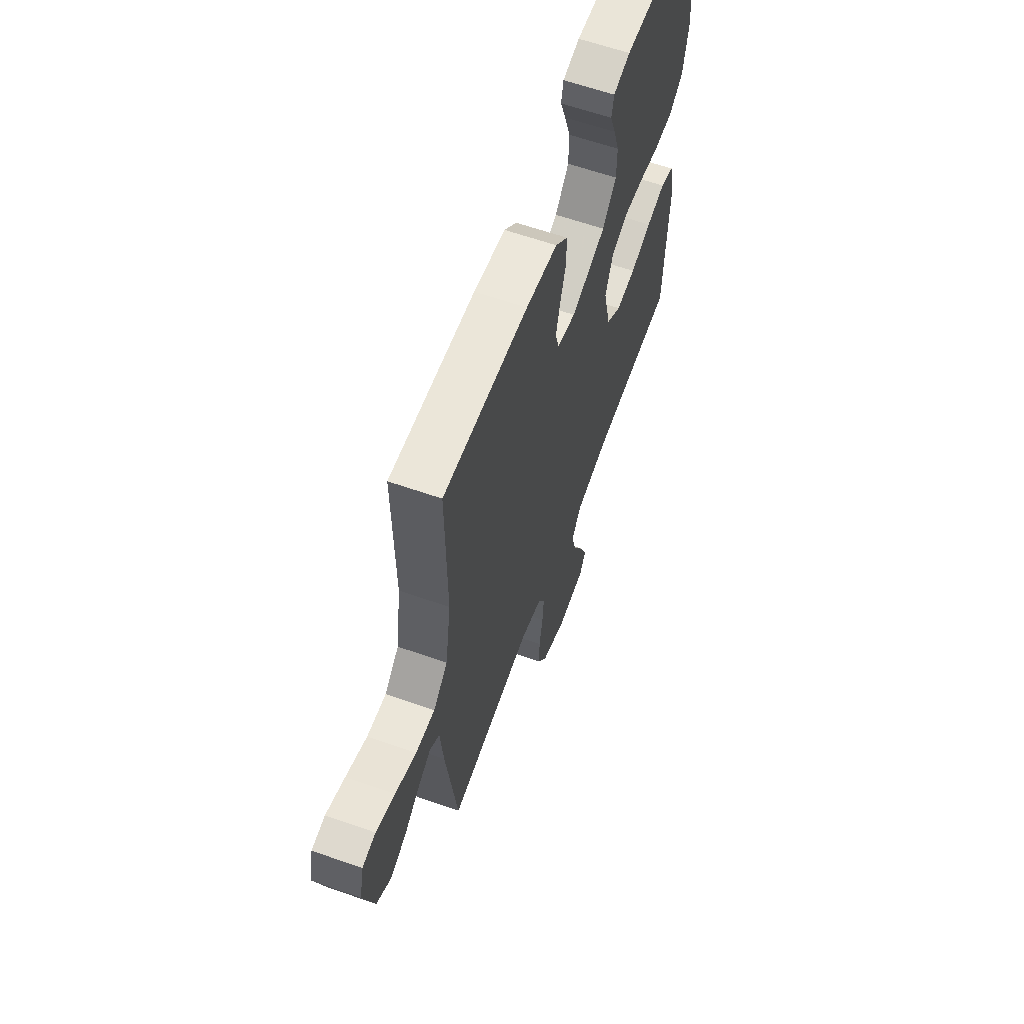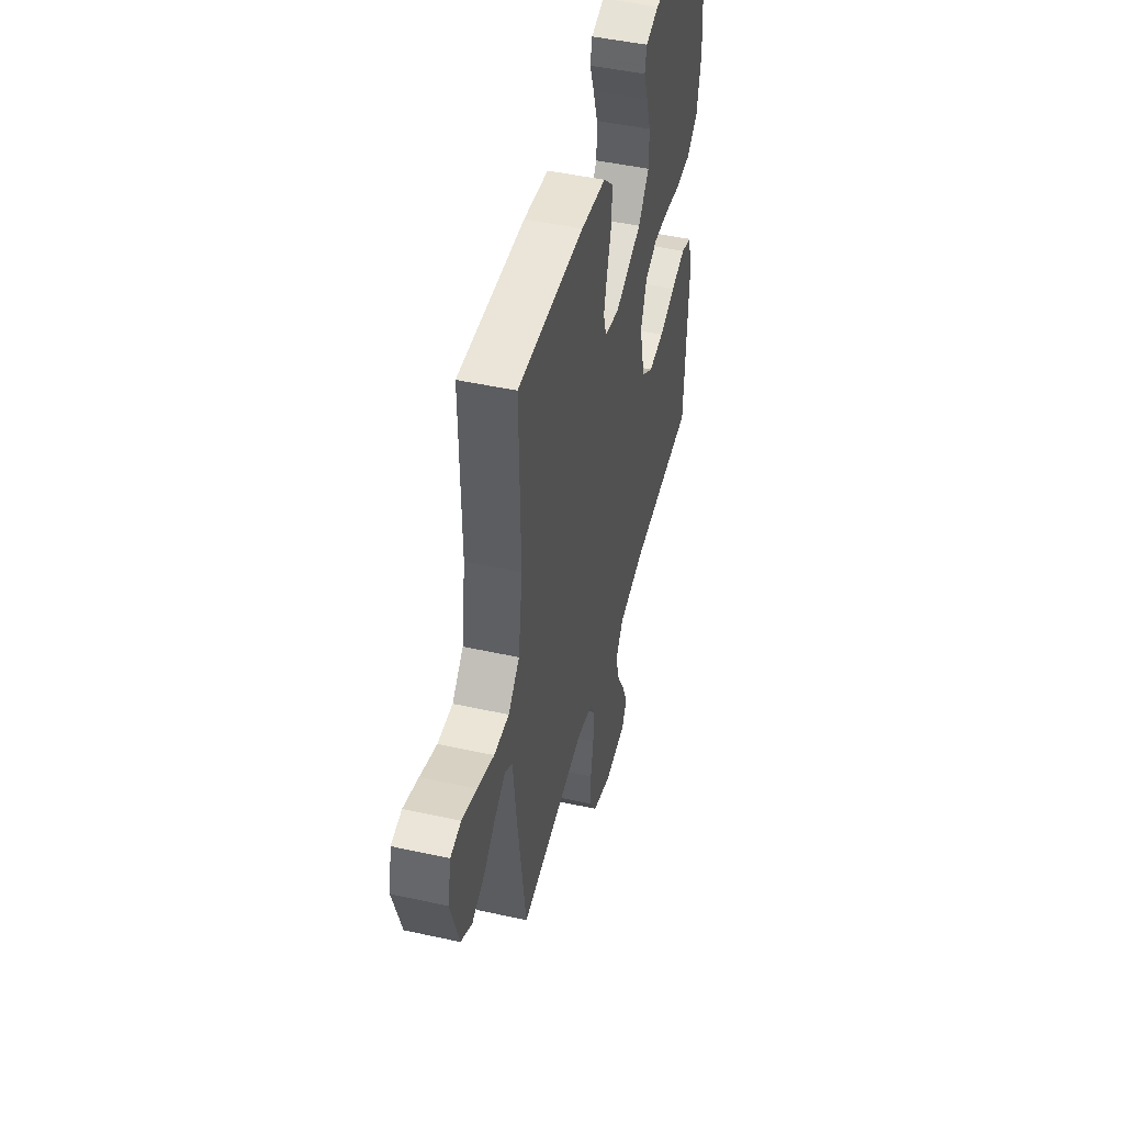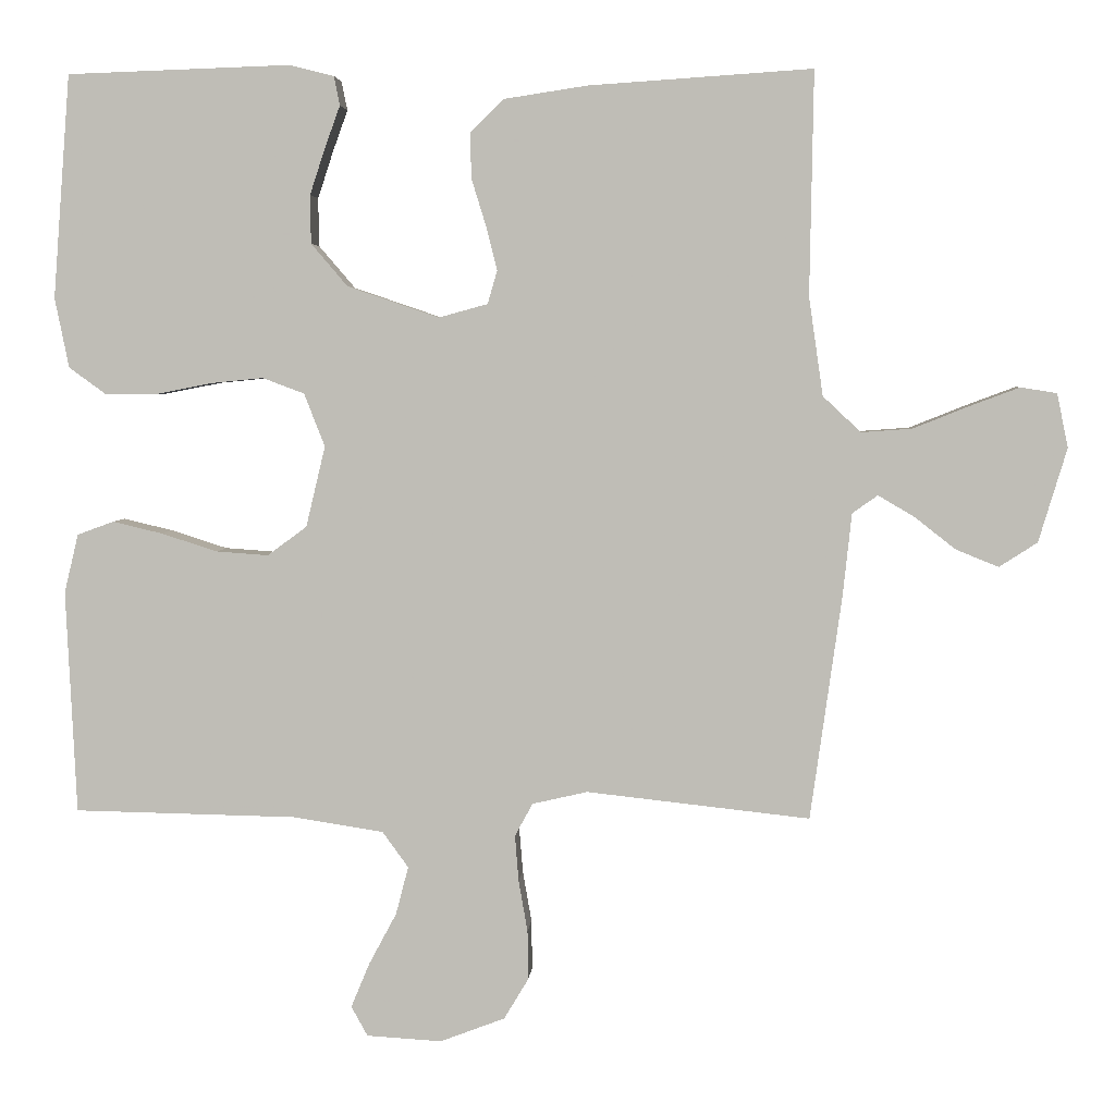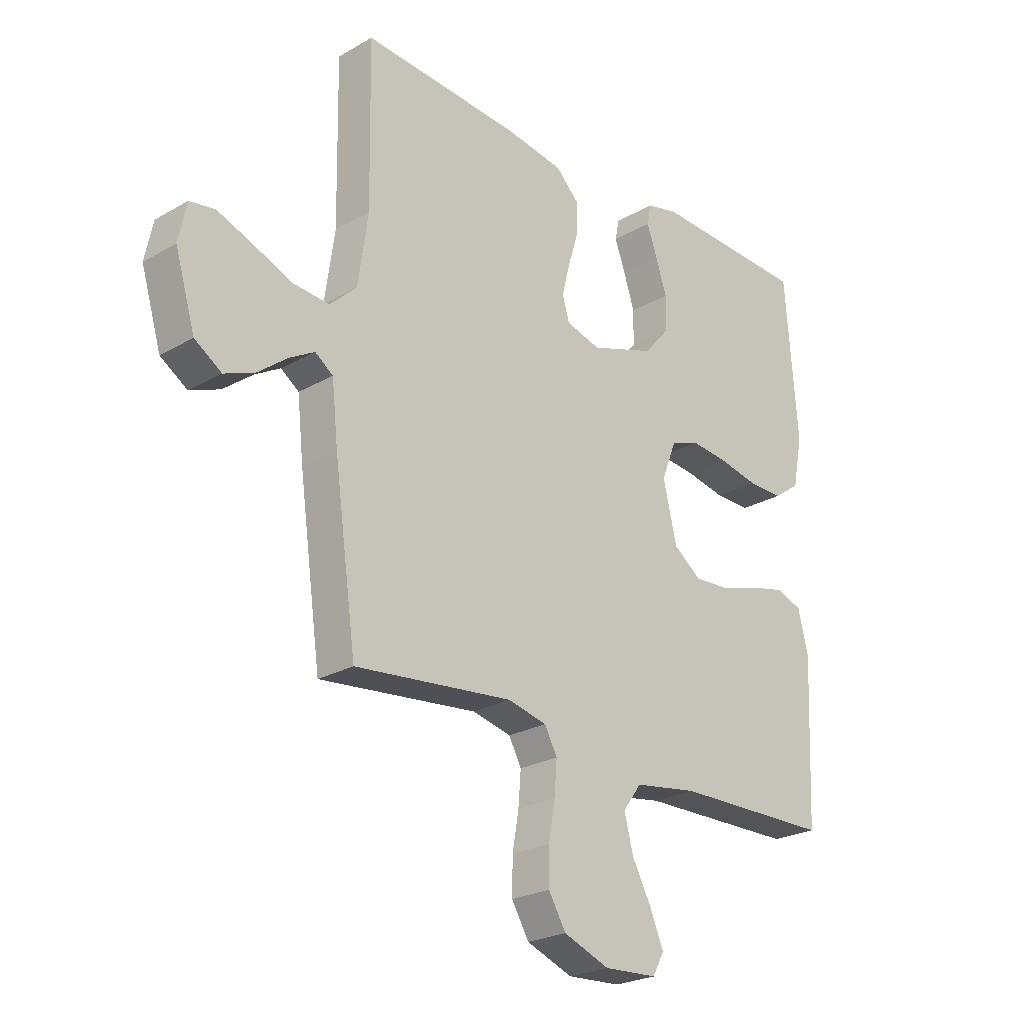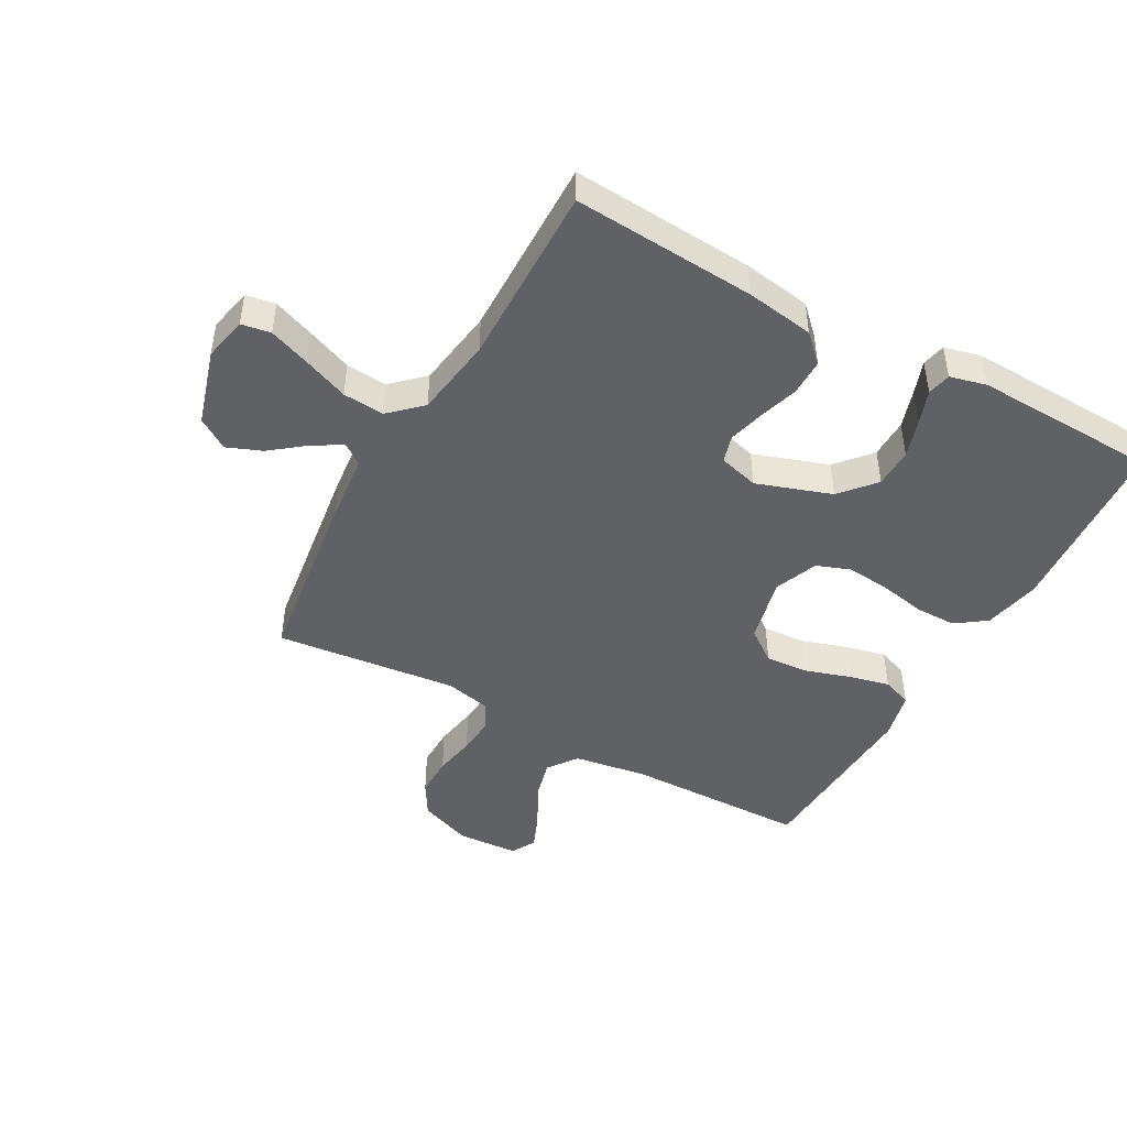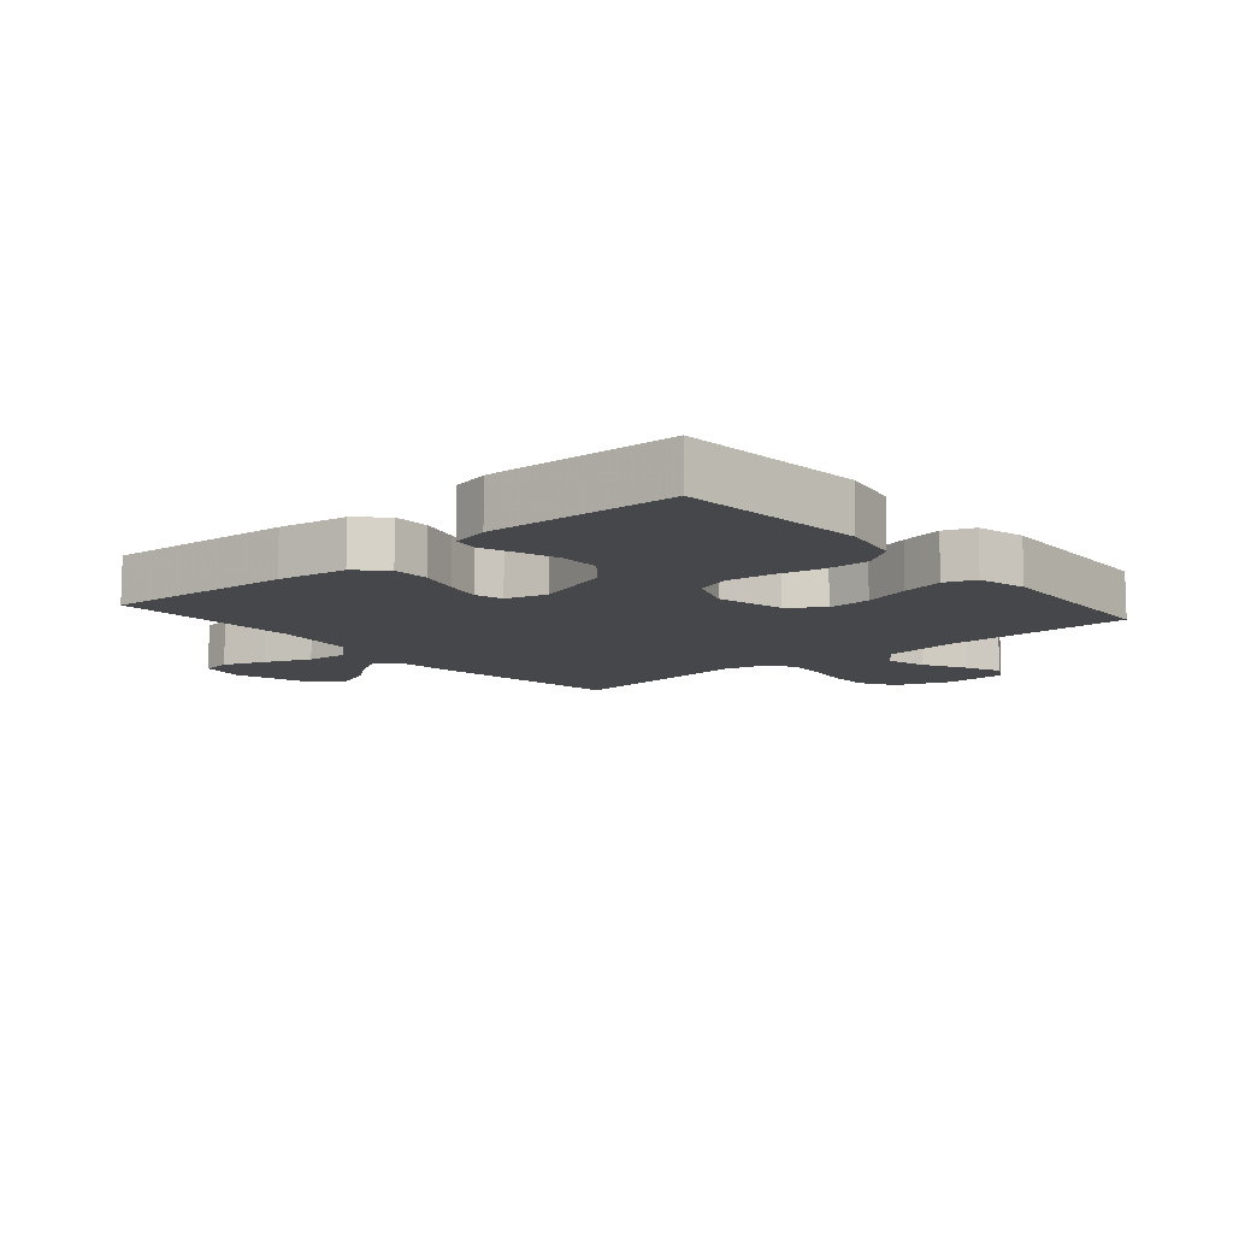
<metadata>
{"format":"obj","ext":"obj","renderer":"f3d","projection":"perspective","resolution":1024,"background":"white","views":[{"elev":61.6,"azim":-70.3,"up":"+Z"},{"elev":47.7,"azim":-76.1,"up":"+Z"},{"elev":4.0,"azim":-176.1,"up":"+Z"},{"elev":-24.5,"azim":-46.7,"up":"+Z"},{"elev":-46.1,"azim":-29.1,"up":"+Y"},{"elev":-10.6,"azim":40.6,"up":"+Y"}]}
</metadata>
<code>
v -0.5 0.07 0.5
v -0.2 0.07 0.48
v -0.088 0.07 0.463
v -0.044 0.07 0.42
v -0.044 0.07 0.36
v -0.064 0.07 0.295
v -0.079 0.07 0.236
v -0.066 0.07 0.191
v 0 0.07 0.173
v 0.123 0.07 0.215
v 0.172 0.07 0.272
v 0.173 0.07 0.337
v 0.152 0.07 0.401
v 0.132 0.07 0.456
v 0.14 0.07 0.495
v 0.2 0.07 0.51
v 0.5 0.07 0.5
v 0.523 0.07 0.2
v 0.504 0.07 0.106
v 0.454 0.07 0.07
v 0.386 0.07 0.07
v 0.31 0.07 0.085
v 0.239 0.07 0.092
v 0.183 0.07 0.071
v 0.155 0.07 0
v 0.181 0.07 -0.109
v 0.234 0.07 -0.148
v 0.304 0.07 -0.143
v 0.379 0.07 -0.119
v 0.446 0.07 -0.103
v 0.495 0.07 -0.121
v 0.514 0.07 -0.2
v 0.5 0.07 -0.5
v 0.2 0.07 -0.506
v 0.079 0.07 -0.525
v 0.044 0.07 -0.573
v 0.061 0.07 -0.638
v 0.098 0.07 -0.707
v 0.123 0.07 -0.767
v 0.101 0.07 -0.807
v 0 0.07 -0.813
v -0.087 0.07 -0.78
v -0.12 0.07 -0.725
v -0.119 0.07 -0.659
v -0.107 0.07 -0.59
v -0.102 0.07 -0.528
v -0.126 0.07 -0.484
v -0.2 0.07 -0.467
v -0.5 0.07 -0.5
v -0.542 0.07 -0.2
v -0.554 0.07 -0.088
v -0.588 0.07 -0.064
v -0.636 0.07 -0.092
v -0.692 0.07 -0.136
v -0.749 0.07 -0.159
v -0.8 0.07 -0.126
v -0.838 0.07 0
v -0.823 0.07 0.072
v -0.775 0.07 0.08
v -0.708 0.07 0.055
v -0.633 0.07 0.025
v -0.565 0.07 0.02
v -0.514 0.07 0.068
v -0.495 0.07 0.2
v -0.5 0 0.5
v -0.2 0 0.48
v -0.088 0 0.463
v -0.044 0 0.42
v -0.044 0 0.36
v -0.064 0 0.295
v -0.079 0 0.236
v -0.066 0 0.191
v 0 0 0.173
v 0.123 0 0.215
v 0.172 0 0.272
v 0.173 0 0.337
v 0.152 0 0.401
v 0.132 0 0.456
v 0.14 0 0.495
v 0.2 0 0.51
v 0.5 0 0.5
v 0.523 0 0.2
v 0.504 0 0.106
v 0.454 0 0.07
v 0.386 0 0.07
v 0.31 0 0.085
v 0.239 0 0.092
v 0.183 0 0.071
v 0.155 0 0
v 0.181 0 -0.109
v 0.234 0 -0.148
v 0.304 0 -0.143
v 0.379 0 -0.119
v 0.446 0 -0.103
v 0.495 0 -0.121
v 0.514 0 -0.2
v 0.5 0 -0.5
v 0.2 0 -0.506
v 0.079 0 -0.525
v 0.044 0 -0.573
v 0.061 0 -0.638
v 0.098 0 -0.707
v 0.123 0 -0.767
v 0.101 0 -0.807
v 0 0 -0.813
v -0.087 0 -0.78
v -0.12 0 -0.725
v -0.119 0 -0.659
v -0.107 0 -0.59
v -0.102 0 -0.528
v -0.126 0 -0.484
v -0.2 0 -0.467
v -0.5 0 -0.5
v -0.542 0 -0.2
v -0.554 0 -0.088
v -0.588 0 -0.064
v -0.636 0 -0.092
v -0.692 0 -0.136
v -0.749 0 -0.159
v -0.8 0 -0.126
v -0.838 0 0
v -0.823 0 0.072
v -0.775 0 0.08
v -0.708 0 0.055
v -0.633 0 0.025
v -0.565 0 0.02
v -0.514 0 0.068
v -0.495 0 0.2
f 59 60 61
f 58 59 61
f 57 58 61
f 56 57 61
f 55 56 61
f 54 55 61
f 53 54 61
f 52 53 61 62
f 51 52 62 63
f 50 51 63
f 49 50 63
f 48 49 63
f 43 44 45
f 42 43 45
f 41 42 45
f 40 41 45
f 39 40 45
f 38 39 45
f 37 38 45
f 36 37 45 46
f 35 36 46 47
f 32 33 34
f 31 32 34
f 30 31 34
f 29 30 34
f 28 29 34
f 35 47 48
f 34 35 48
f 28 34 48
f 27 28 48
f 20 21 22
f 19 20 22
f 18 19 22
f 17 18 22
f 16 17 22
f 15 16 22
f 14 15 22
f 13 14 22
f 12 13 22
f 11 12 22 23
f 10 11 23 24
f 4 5 6
f 3 4 6
f 2 3 6
f 1 2 6
f 64 1 6
f 64 6 7
f 48 63 64
f 27 48 64
f 26 27 64
f 25 26 64
f 9 10 24 25
f 8 9 25 64
f 7 8 64
f 125 124 123
f 125 123 122
f 125 122 121
f 125 121 120
f 125 120 119
f 125 119 118
f 125 118 117
f 126 125 117 116
f 127 126 116 115
f 127 115 114
f 127 114 113
f 127 113 112
f 109 108 107
f 109 107 106
f 109 106 105
f 109 105 104
f 109 104 103
f 109 103 102
f 109 102 101
f 110 109 101 100
f 111 110 100 99
f 98 97 96
f 98 96 95
f 98 95 94
f 98 94 93
f 98 93 92
f 112 111 99
f 112 99 98
f 112 98 92
f 112 92 91
f 86 85 84
f 86 84 83
f 86 83 82
f 86 82 81
f 86 81 80
f 86 80 79
f 86 79 78
f 86 78 77
f 86 77 76
f 87 86 76 75
f 88 87 75 74
f 70 69 68
f 70 68 67
f 70 67 66
f 70 66 65
f 70 65 128
f 71 70 128
f 128 127 112
f 128 112 91
f 128 91 90
f 128 90 89
f 89 88 74 73
f 128 89 73 72
f 128 72 71
f 1 65 66 2
f 2 66 67 3
f 3 67 68 4
f 4 68 69 5
f 5 69 70 6
f 6 70 71 7
f 7 71 72 8
f 8 72 73 9
f 9 73 74 10
f 10 74 75 11
f 11 75 76 12
f 12 76 77 13
f 13 77 78 14
f 14 78 79 15
f 15 79 80 16
f 16 80 81 17
f 17 81 82 18
f 18 82 83 19
f 19 83 84 20
f 20 84 85 21
f 21 85 86 22
f 22 86 87 23
f 23 87 88 24
f 24 88 89 25
f 25 89 90 26
f 26 90 91 27
f 27 91 92 28
f 28 92 93 29
f 29 93 94 30
f 30 94 95 31
f 31 95 96 32
f 32 96 97 33
f 33 97 98 34
f 34 98 99 35
f 35 99 100 36
f 36 100 101 37
f 37 101 102 38
f 38 102 103 39
f 39 103 104 40
f 40 104 105 41
f 41 105 106 42
f 42 106 107 43
f 43 107 108 44
f 44 108 109 45
f 45 109 110 46
f 46 110 111 47
f 47 111 112 48
f 48 112 113 49
f 49 113 114 50
f 50 114 115 51
f 51 115 116 52
f 52 116 117 53
f 53 117 118 54
f 54 118 119 55
f 55 119 120 56
f 56 120 121 57
f 57 121 122 58
f 58 122 123 59
f 59 123 124 60
f 60 124 125 61
f 61 125 126 62
f 62 126 127 63
f 63 127 128 64
f 64 128 65 1

</code>
